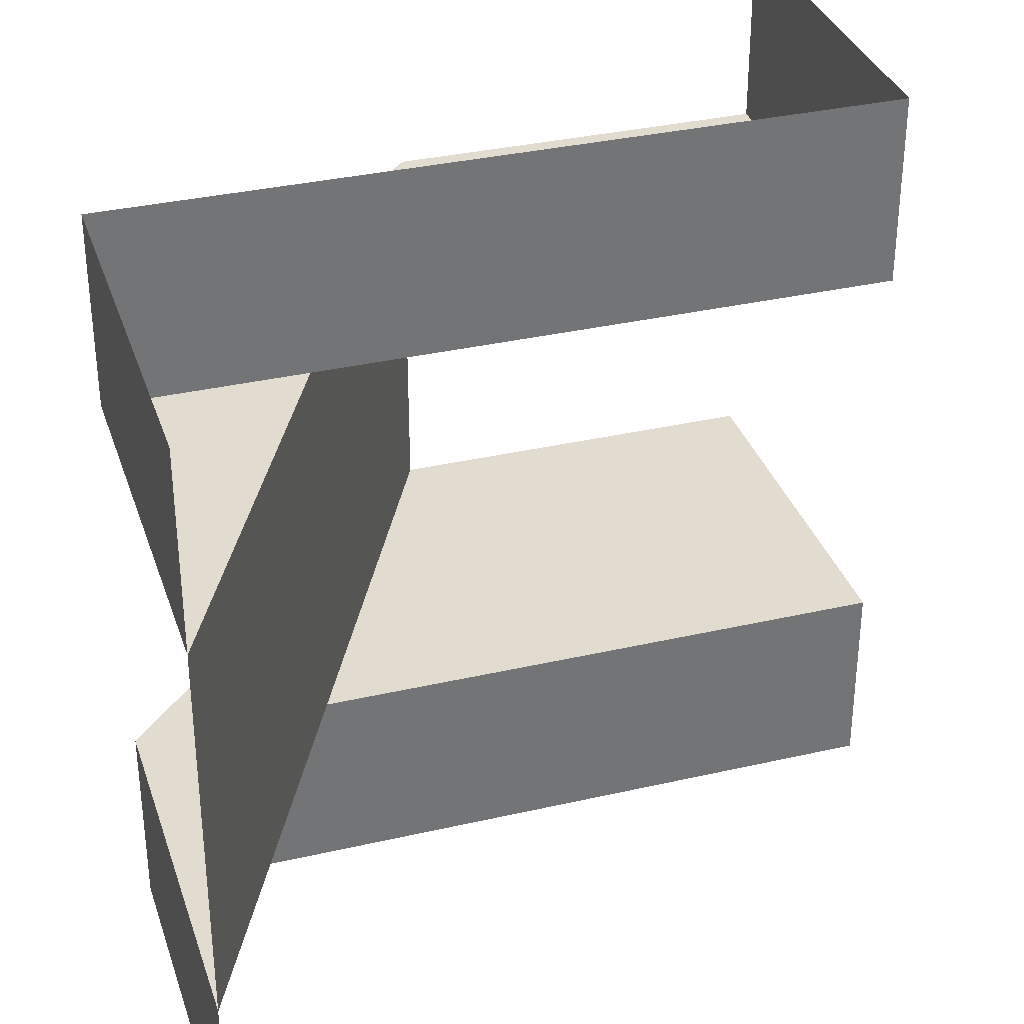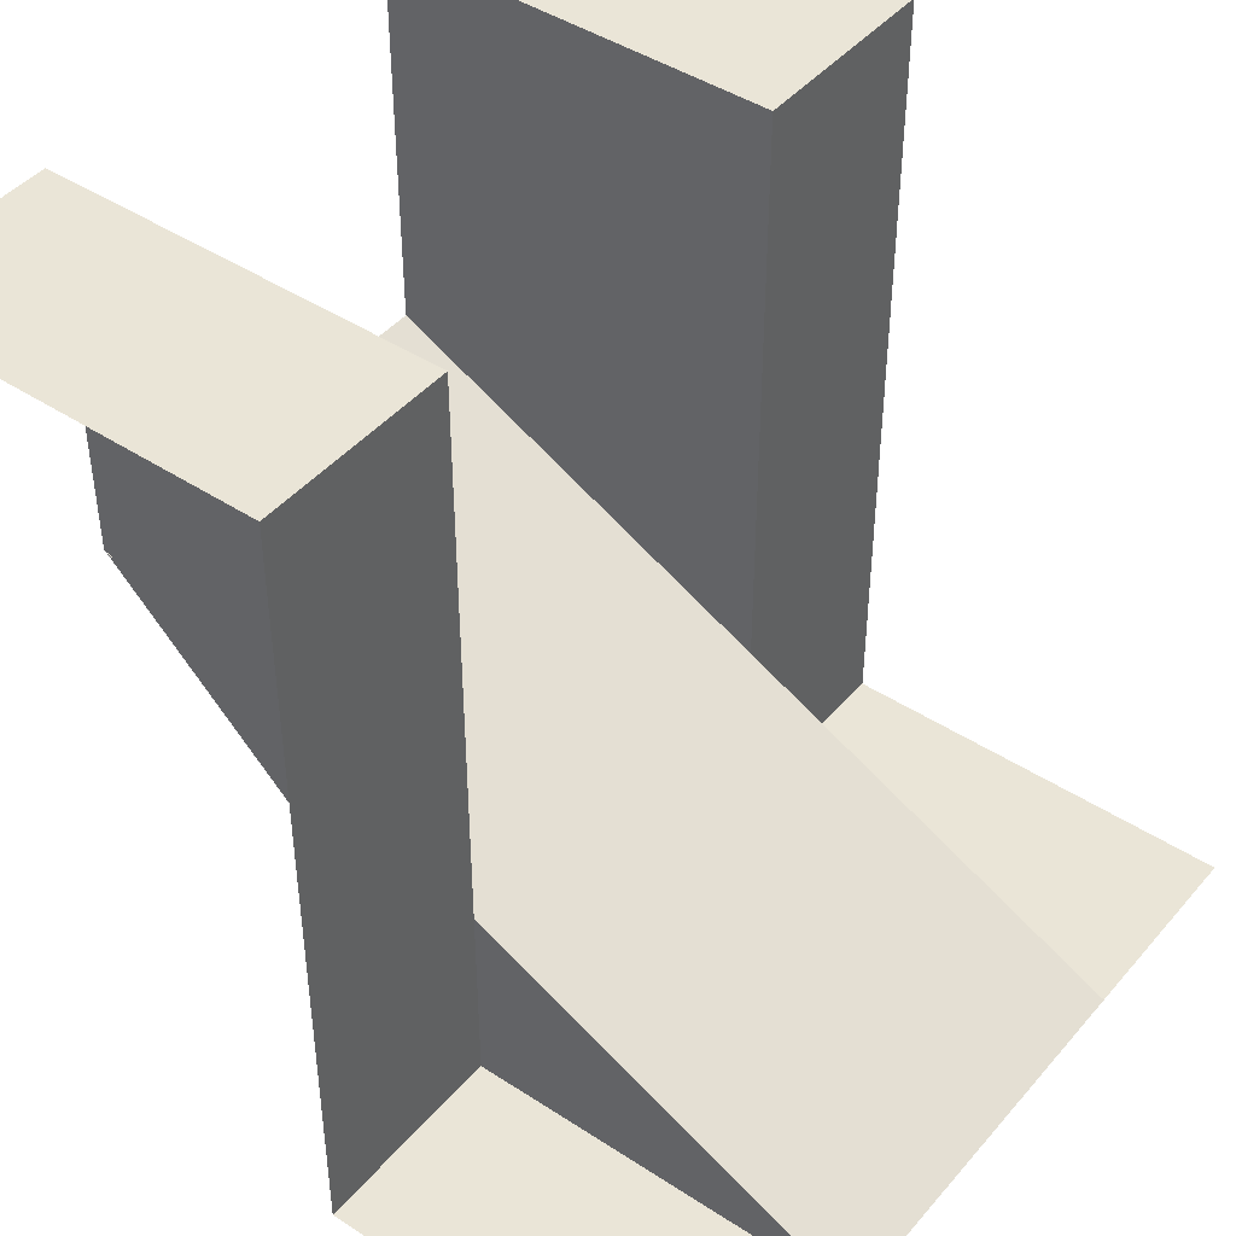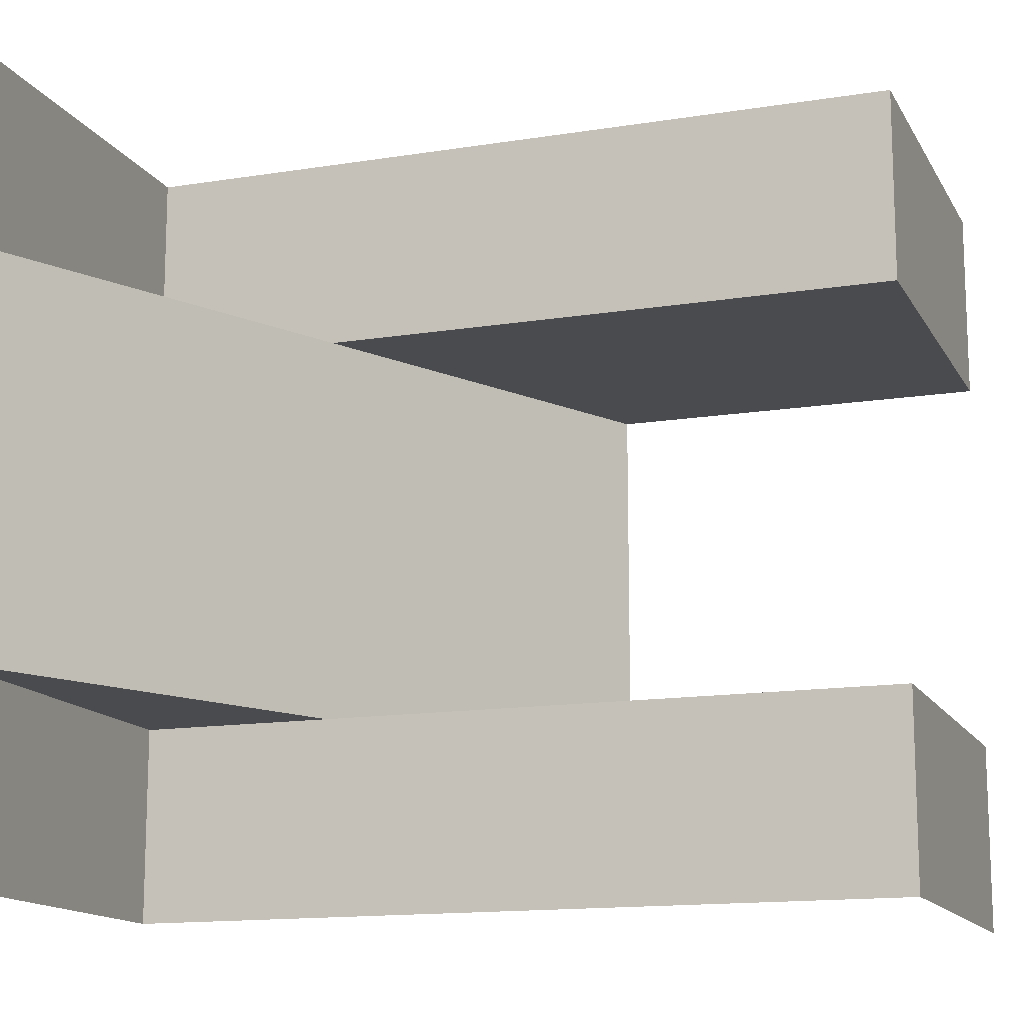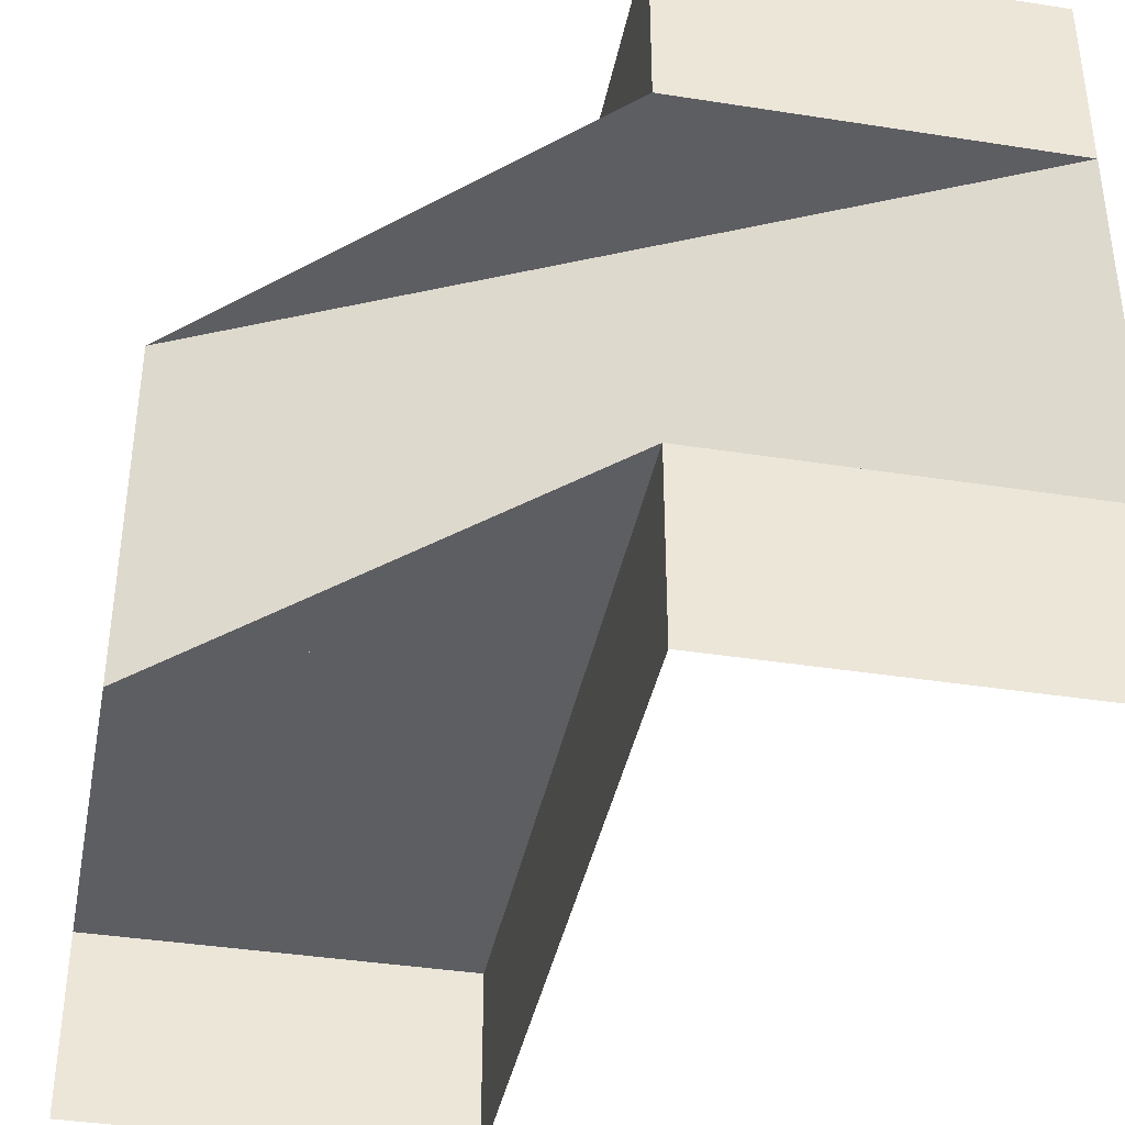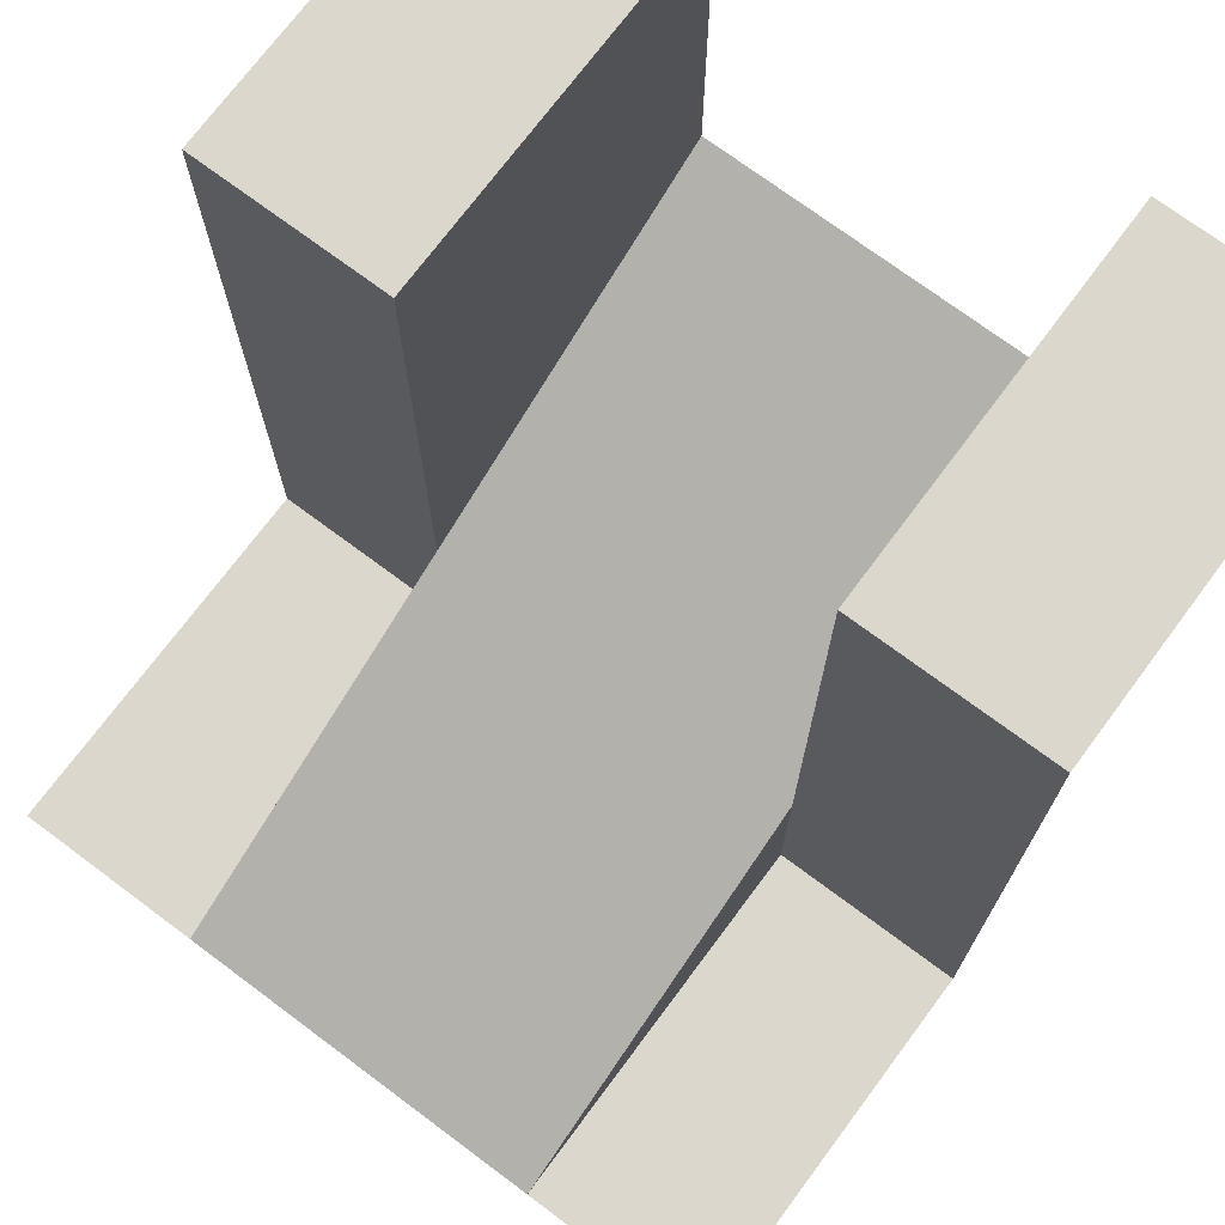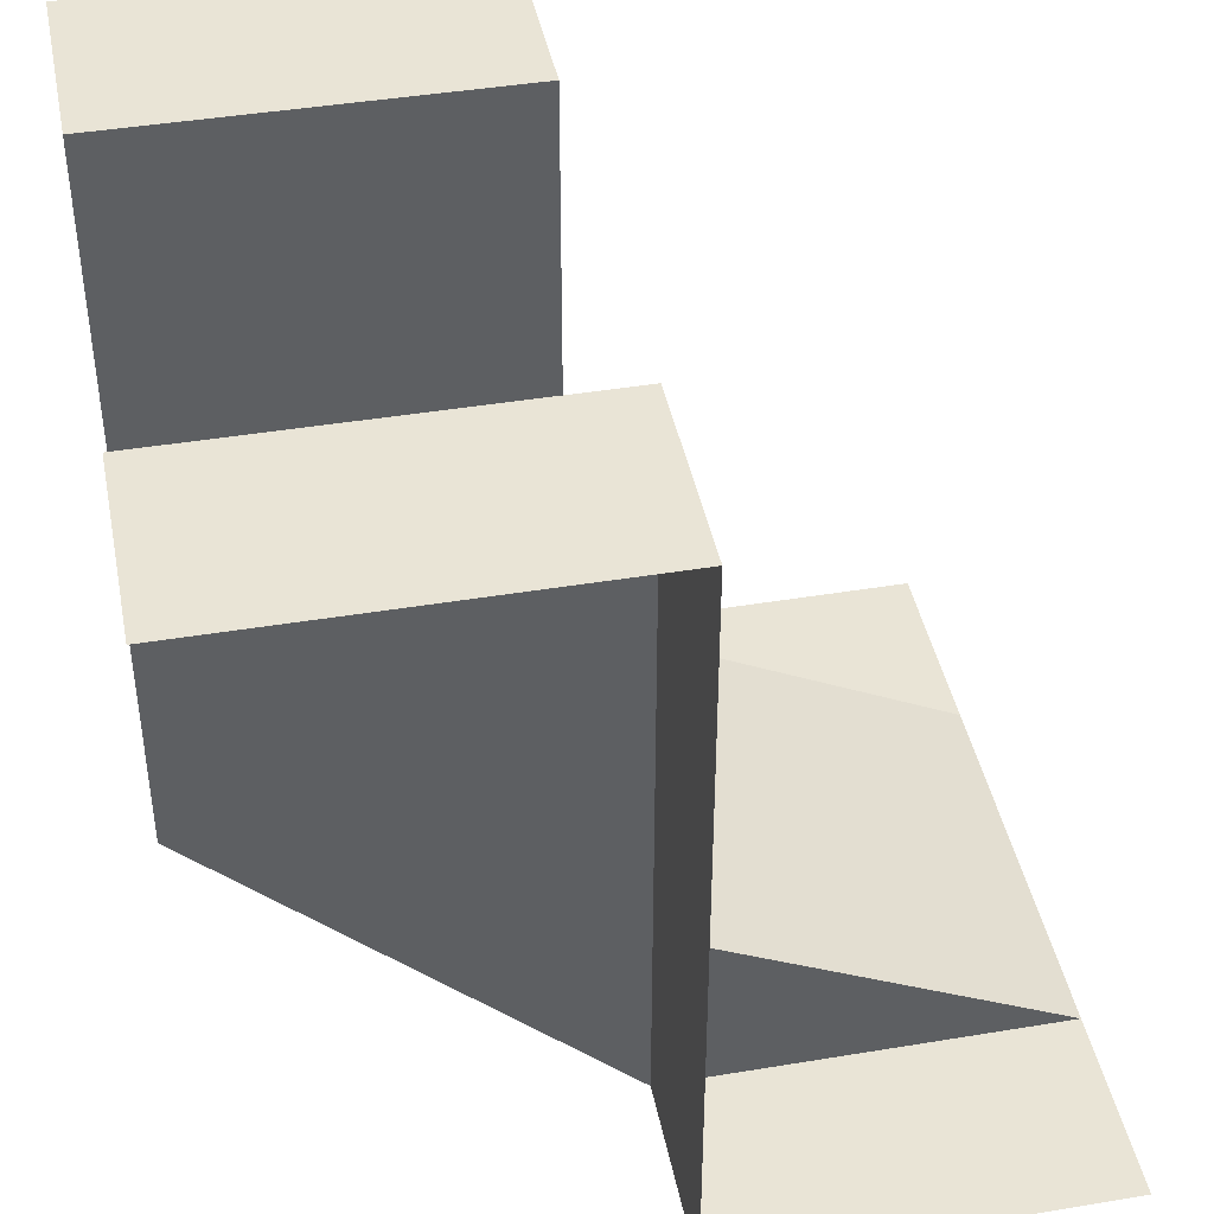
<metadata>
{"format":"obj","ext":"obj","renderer":"f3d","projection":"perspective","resolution":1024,"background":"white","views":[{"elev":34.2,"azim":72.7,"up":"+Z"},{"elev":44.2,"azim":37.4,"up":"+Y"},{"elev":-14.1,"azim":109.6,"up":"+Z"},{"elev":-39.1,"azim":-11.1,"up":"+Z"},{"elev":73.1,"azim":126.7,"up":"+Y"},{"elev":42.7,"azim":-11.2,"up":"+Y"}]}
</metadata>
<code>
o Plane
v 1 0 -1
v 1 0 -1
v 1 0 1
v 1 0 0.5
v -3 2 0.5
v -1 1 0.5
v -3 2 -0.5
v 1 0 -0.5
v 0 0 1
v 0 0 -1
v 0 0 0.5
v 0 0 -0.5
v -1 2 1
v 0 2 -1
v -1 2 0.5
v 0 2 0.5
v -1 2 -0.5
v 0 2 -0.5
v 0 2 1
v -1 1 -0.5
v -1 2 -1
f 12 8 2 10
f 12 10 14 18
f 9 3 4 11
f 11 6 15 16
f 13 19 16 15
f 17 18 14 21
f 20 12 18 17
f 9 11 16 19
f 11 4 6
f 20 8 12
f 20 6 4 8
l 5 7

</code>
